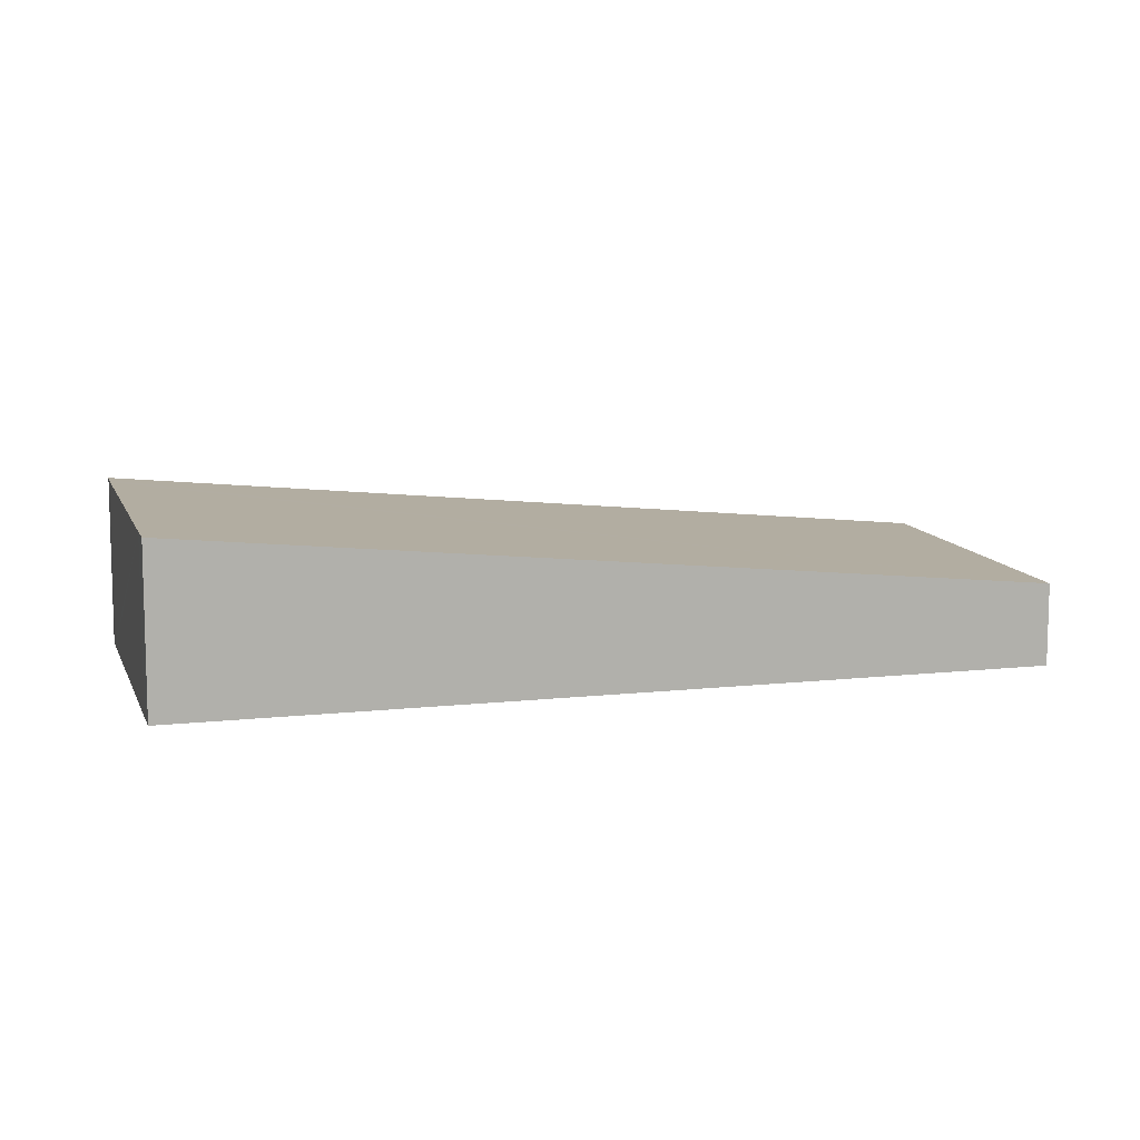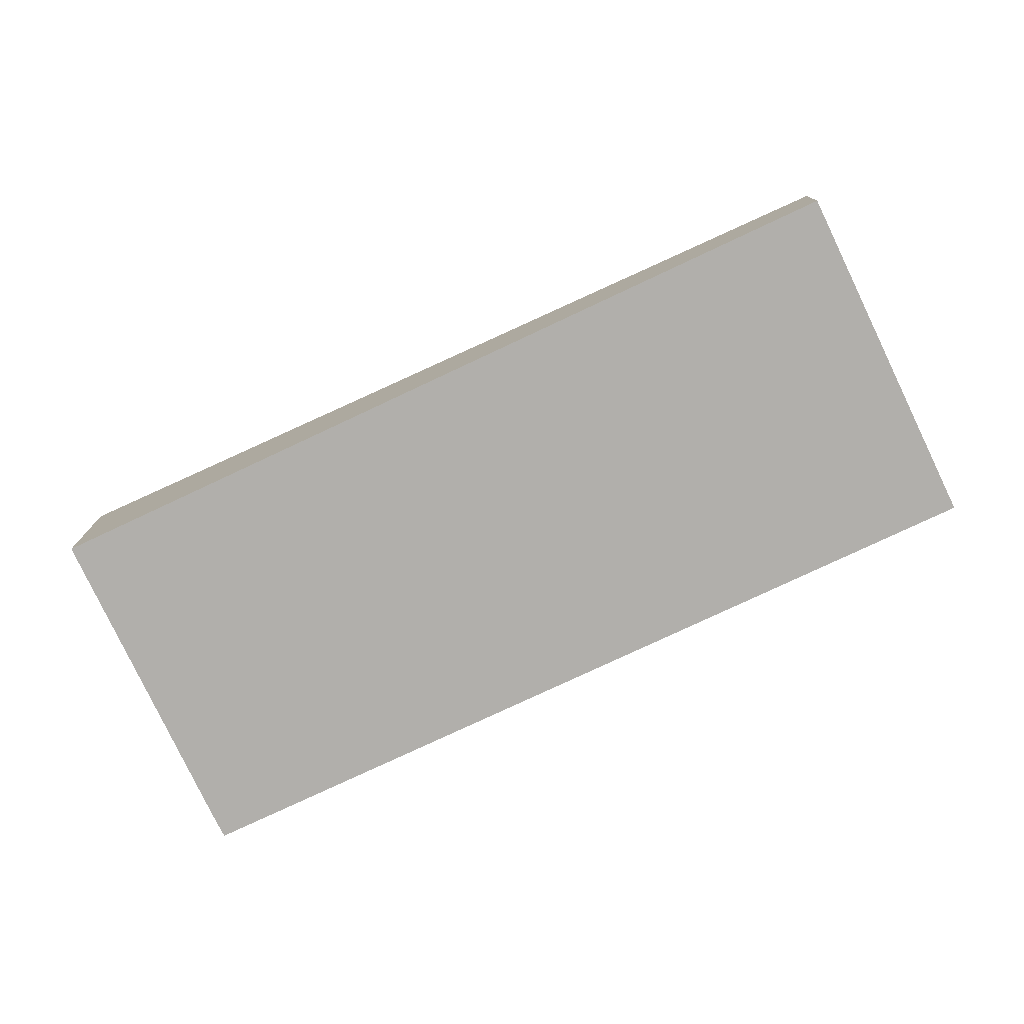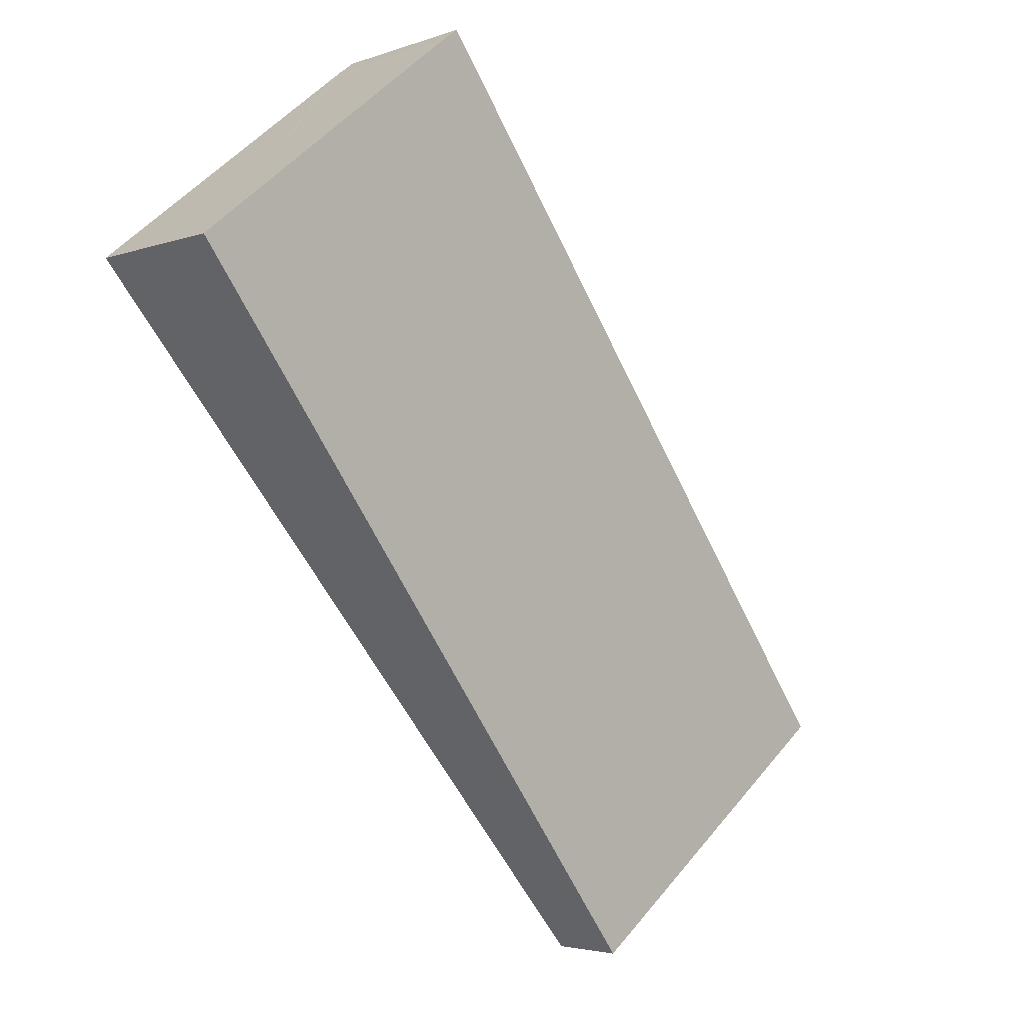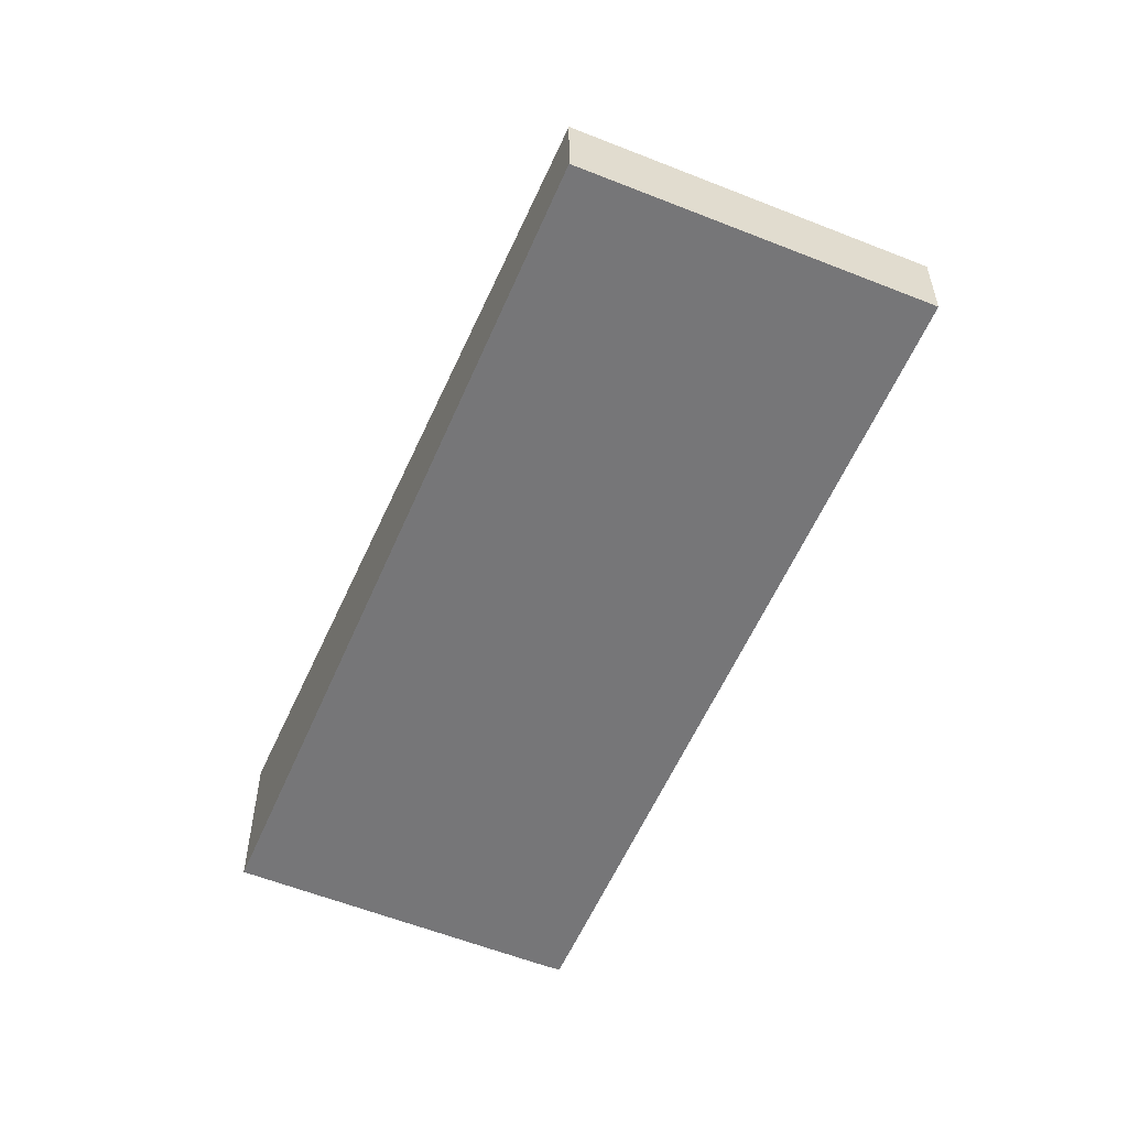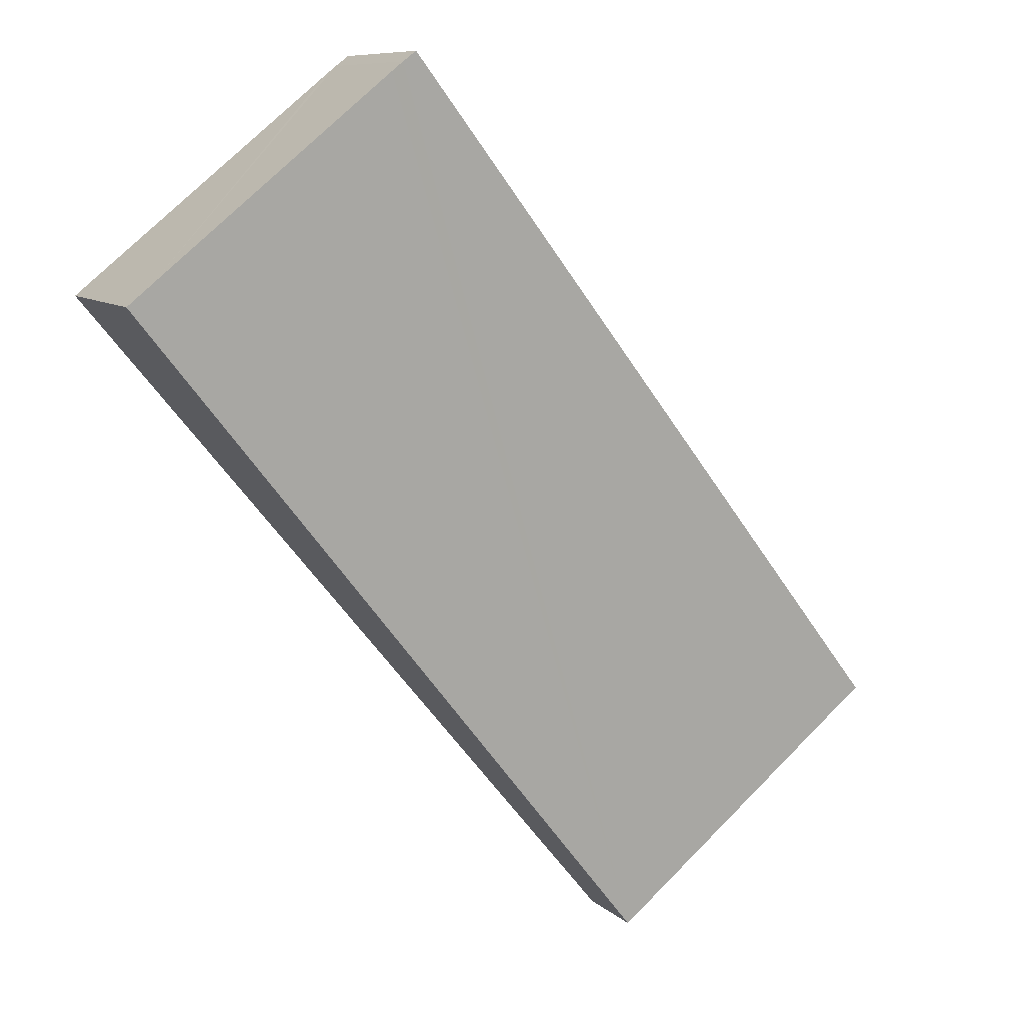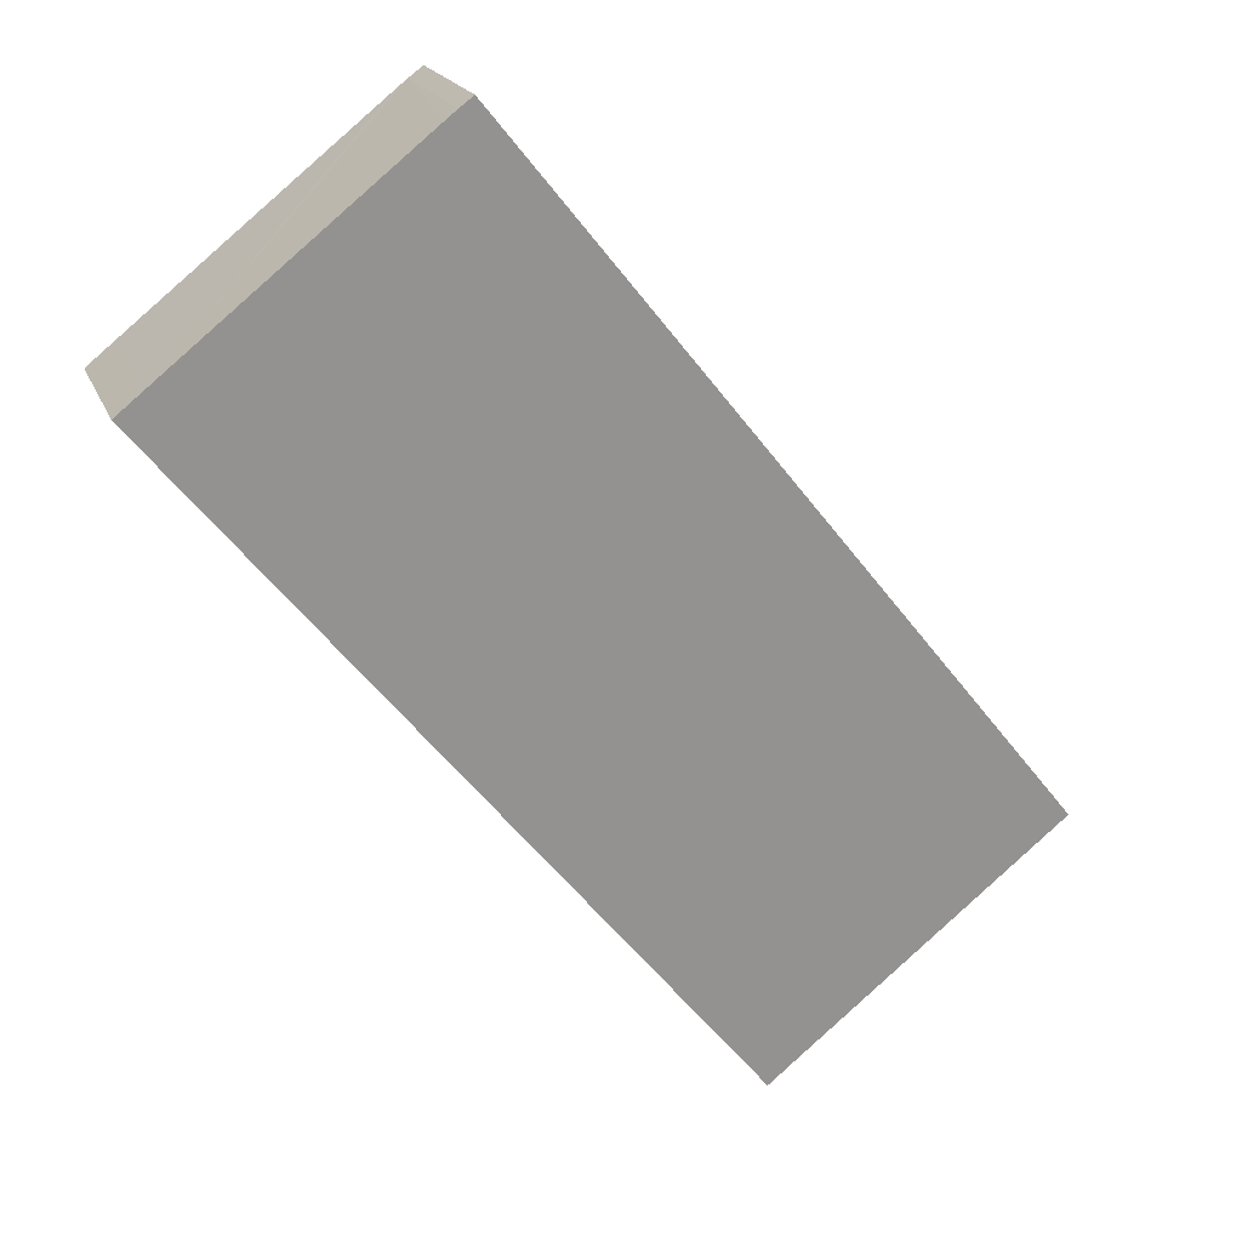
<metadata>
{"format":"obj","ext":"obj","renderer":"f3d","projection":"perspective","resolution":1024,"background":"white","views":[{"elev":10.8,"azim":113.8,"up":"+Y"},{"elev":-78.2,"azim":154.6,"up":"+Y"},{"elev":-3.4,"azim":140.5,"up":"+Z"},{"elev":-56.9,"azim":-163.6,"up":"+Y"},{"elev":9.0,"azim":154.5,"up":"+Z"},{"elev":18.5,"azim":163.3,"up":"+Z"}]}
</metadata>
<code>
v  9.28 2.825 11.25
v  4.686 1.369 -3.795
v  0 1.369 8.383e-17
v  9.497 2.826 11.09
v  9.682 2.826 10.94
v  13.55 2.825 7.789
v  13.95 2.825 7.461
v  13.95 -4.569e-16 7.461
v  4.686 2.324e-16 -3.795
v  0 0 0
v  9.28 -6.888e-16 11.25
v  9.497 -6.788e-16 11.09
v  9.682 -6.698e-16 10.94
v  13.55 -4.769e-16 7.789
g defaultobject
f 1 2 3
f 2 1 4
f 2 4 5
f 2 5 6
f 2 6 7
f 8 2 7
f 2 8 9
f 9 3 2
f 3 9 10
f 3 11 1
f 11 3 10
f 1 12 4
f 12 1 11
f 12 5 4
f 5 12 6
f 6 12 13
f 6 13 14
f 6 14 7
f 7 14 8
f 9 11 10
f 11 9 8
f 11 8 12
f 12 8 13
f 13 8 14

</code>
